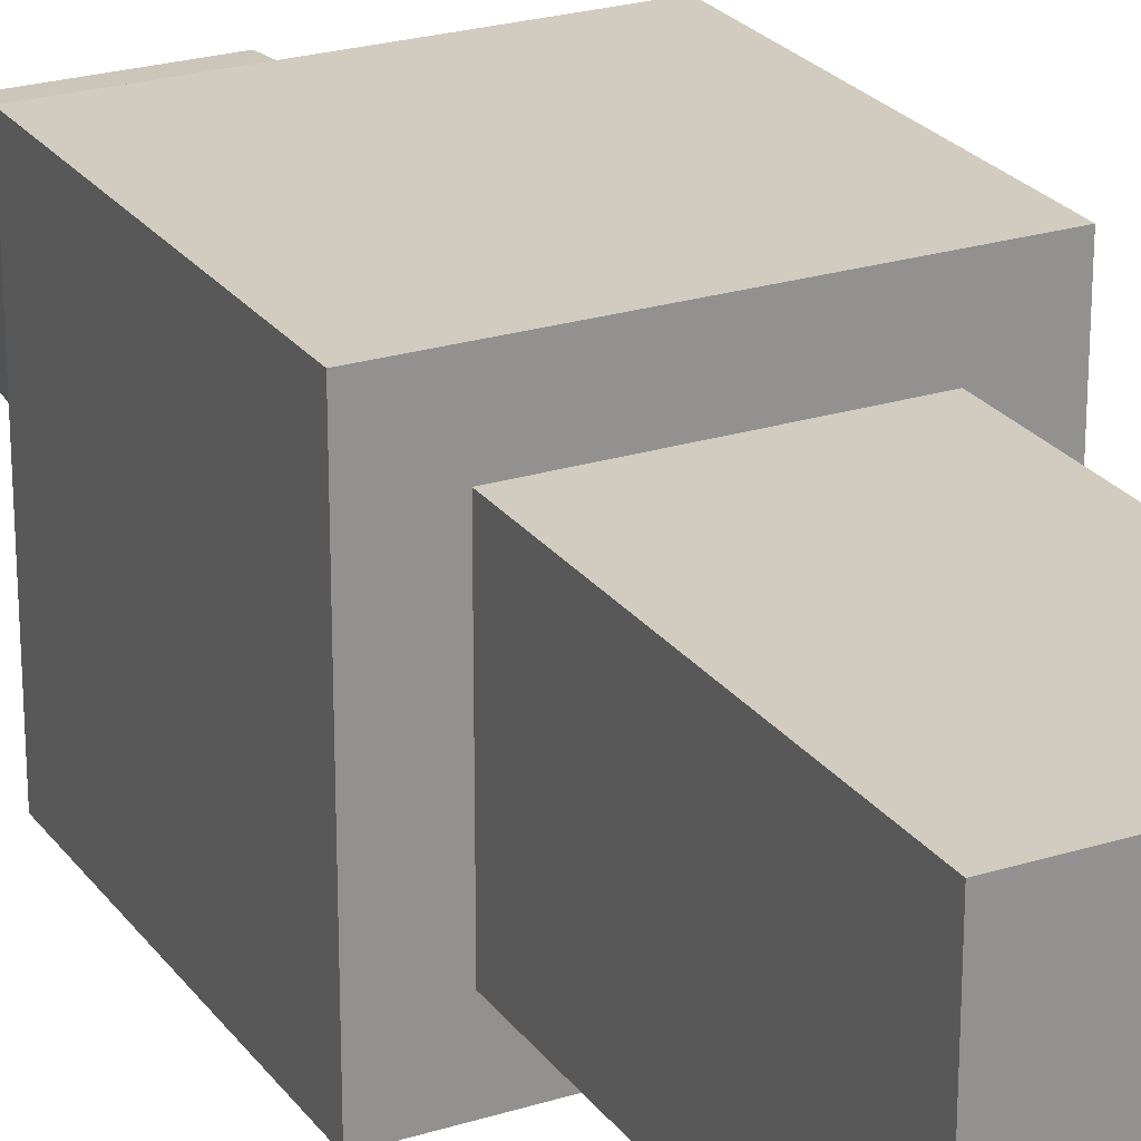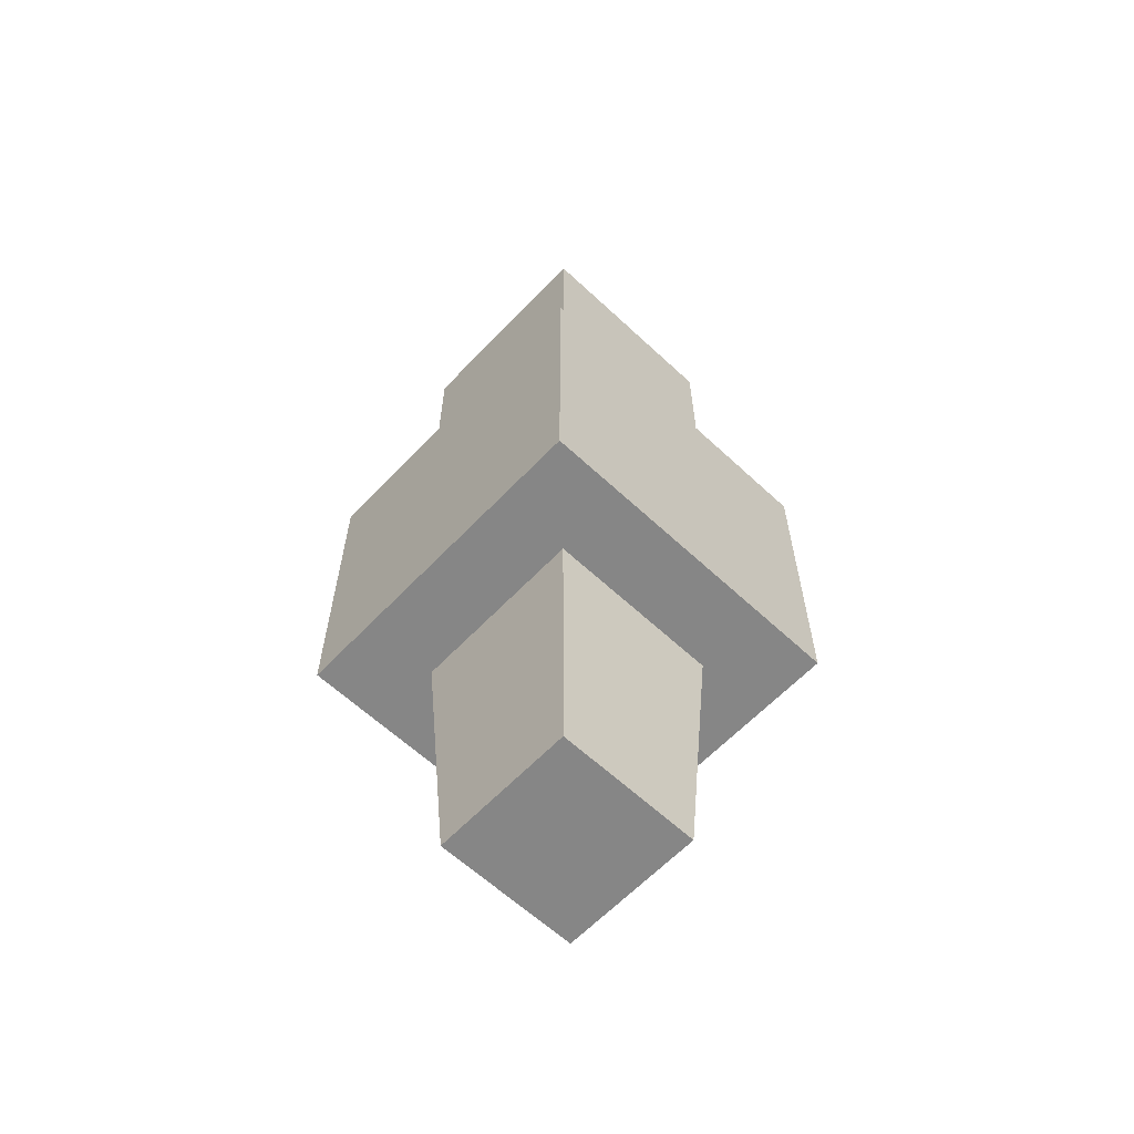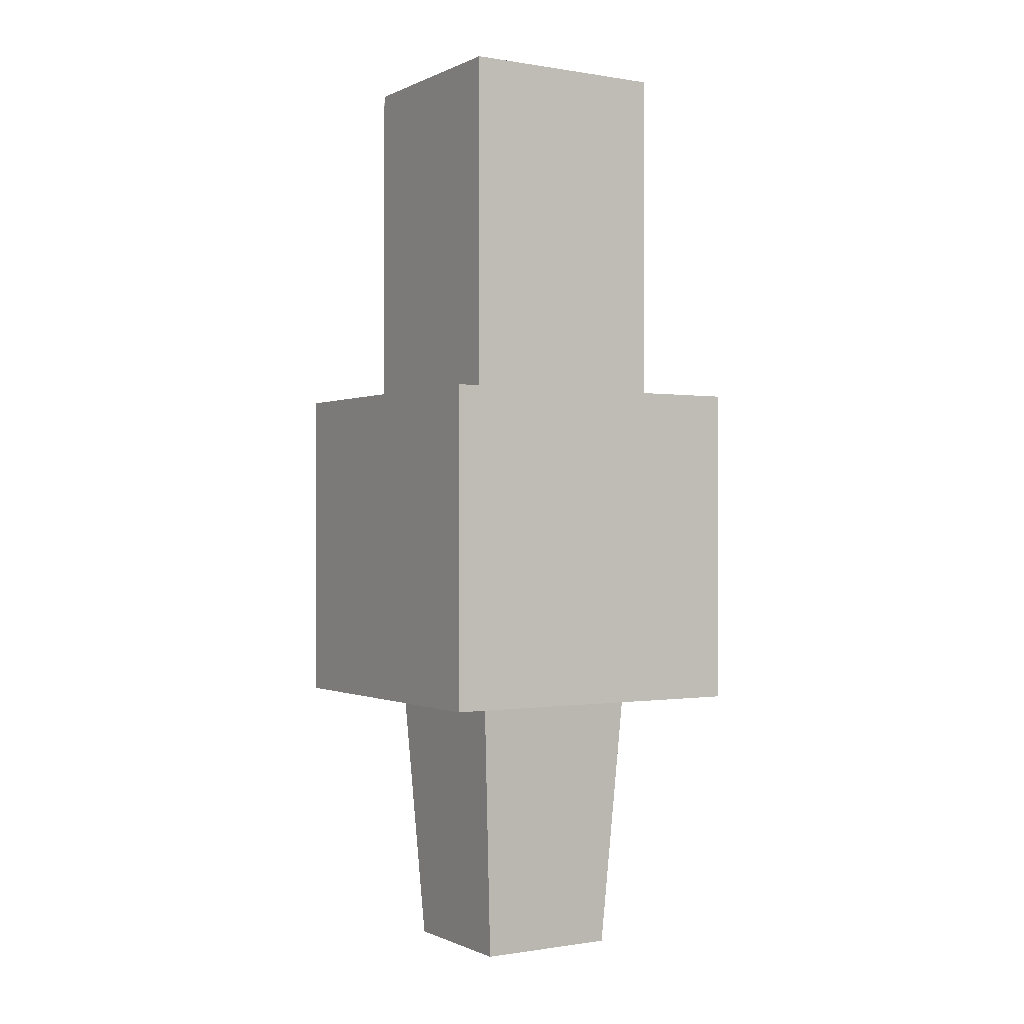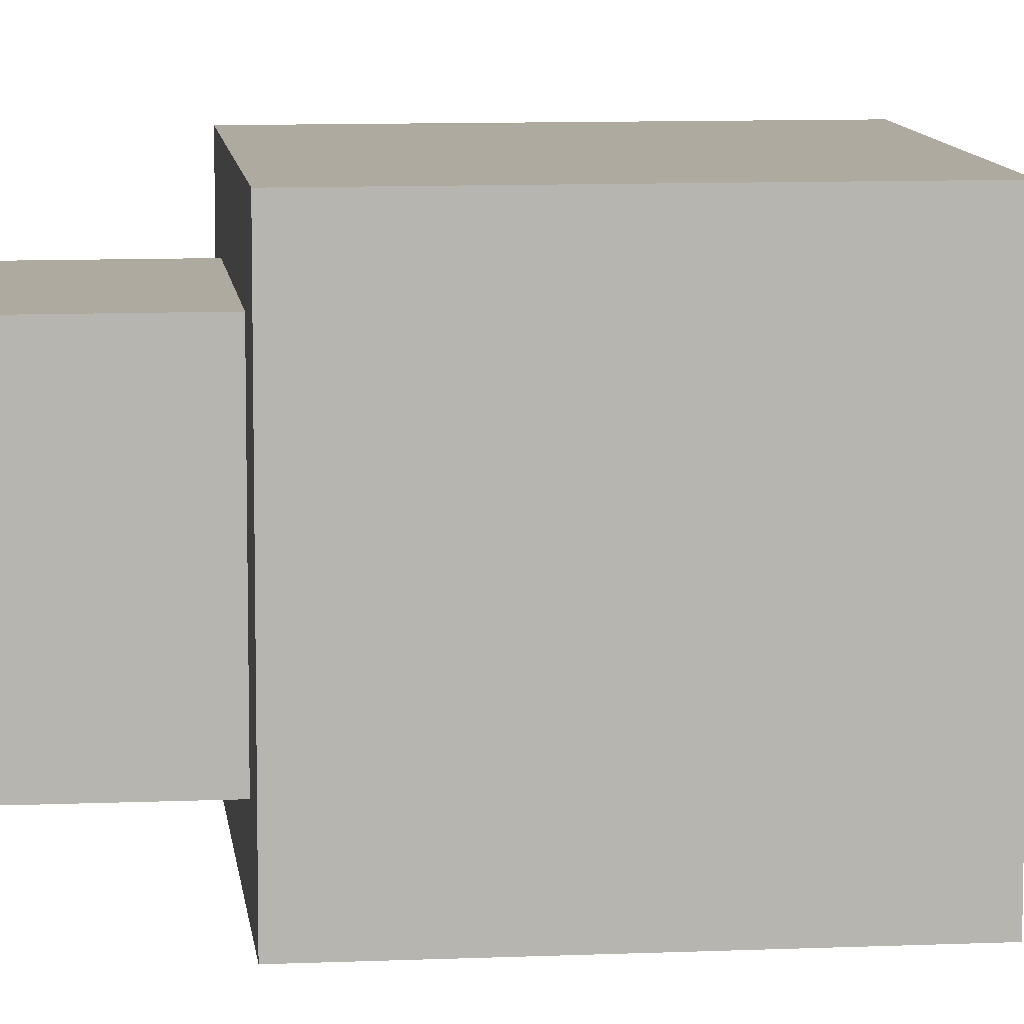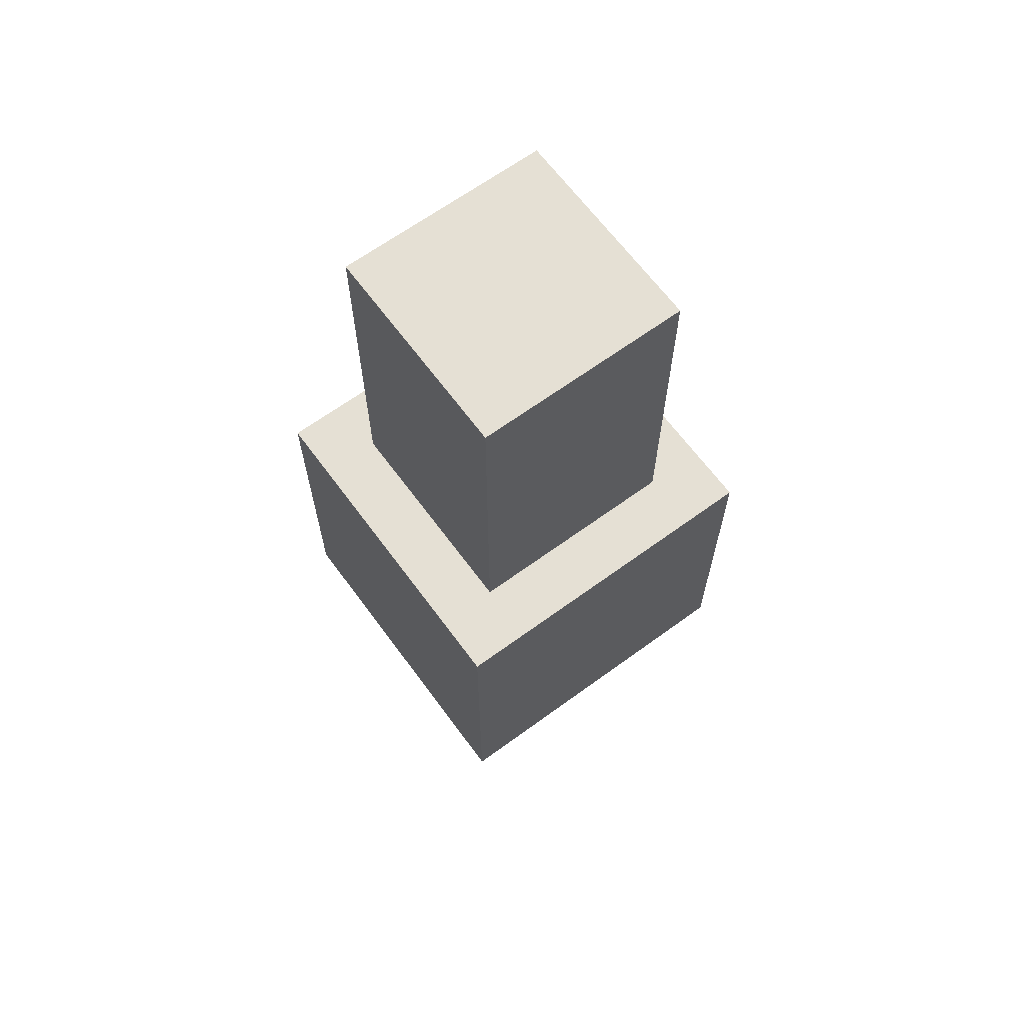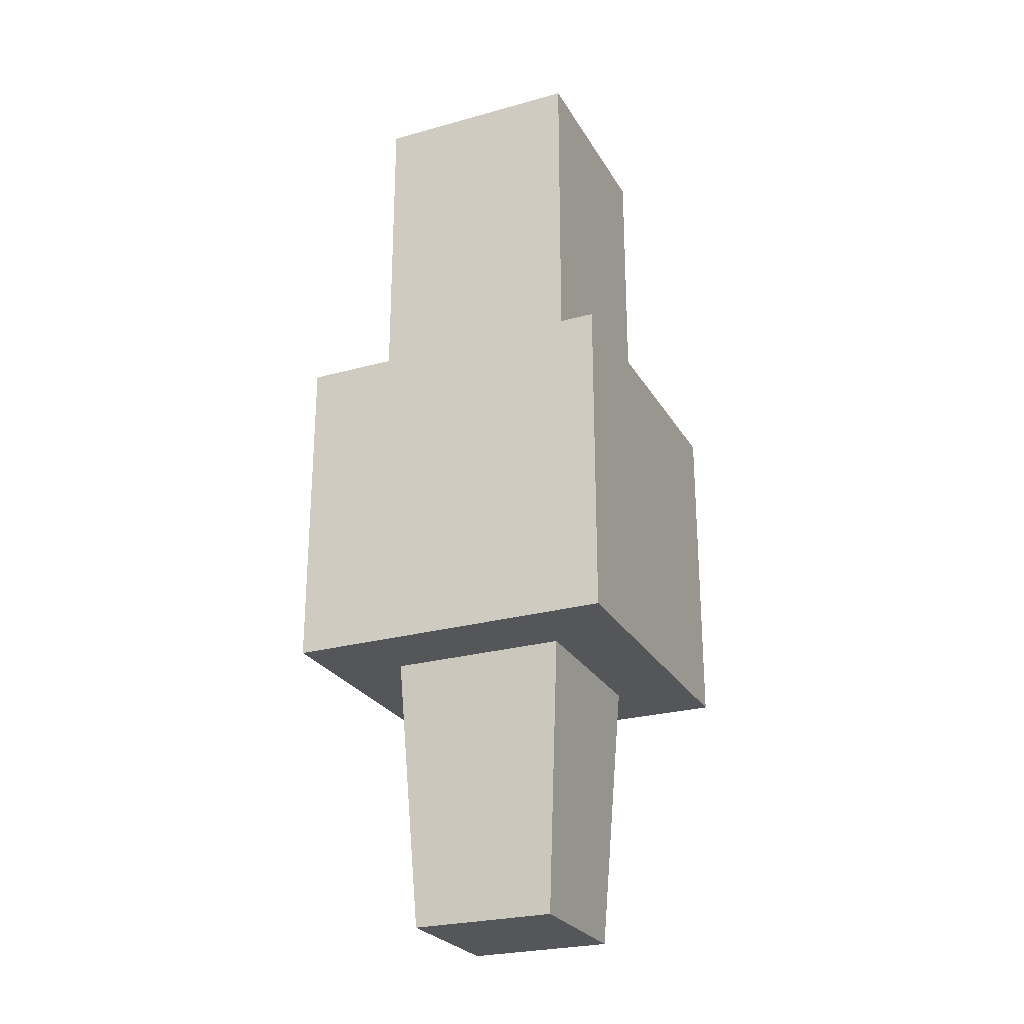
<metadata>
{"format":"obj","ext":"obj","renderer":"f3d","projection":"perspective","resolution":1024,"background":"white","views":[{"elev":24.2,"azim":152.7,"up":"+Z"},{"elev":-62.1,"azim":-133.4,"up":"+Y"},{"elev":-0.5,"azim":148.2,"up":"+Y"},{"elev":9.4,"azim":-96.4,"up":"+Z"},{"elev":65.4,"azim":-126.3,"up":"+Y"},{"elev":-25.7,"azim":113.9,"up":"+Y"}]}
</metadata>
<code>
o Cube
v -0.542 -1 0.542
v -0.6466 1 0.6466
v -0.542 -1 -0.542
v -0.6466 1 -0.6466
v 0.542 -1 0.542
v 0.6466 1 0.6466
v 0.542 -1 -0.542
v 0.6466 1 -0.6466
v -1 1 1
v -1 1 -1
v 1 1 -1
v 1 1 1
v -0.6466 3.132 0.6466
v -0.6466 3.132 -0.6466
v 0.6466 3.132 -0.6466
v 0.6466 3.132 0.6466
v -1 -1 -1
v -1 -1 1
v 1 -1 -1
v 1 -1 1
v -0.44 -2.667 -0.44
v -0.44 -2.667 0.44
v 0.44 -2.667 -0.44
v 0.44 -2.667 0.44
f 18 9 10 17
f 17 10 11 19
f 19 11 12 20
f 20 12 9 18
f 7 5 24 23
f 6 8 15 16
f 2 4 10 9
f 4 8 11 10
f 8 6 12 11
f 6 2 9 12
f 15 14 13 16
f 4 2 13 14
f 2 6 16 13
f 8 4 14 15
f 3 1 18 17
f 7 3 17 19
f 5 7 19 20
f 1 5 20 18
f 21 23 24 22
f 1 3 21 22
f 5 1 22 24
f 3 7 23 21

</code>
